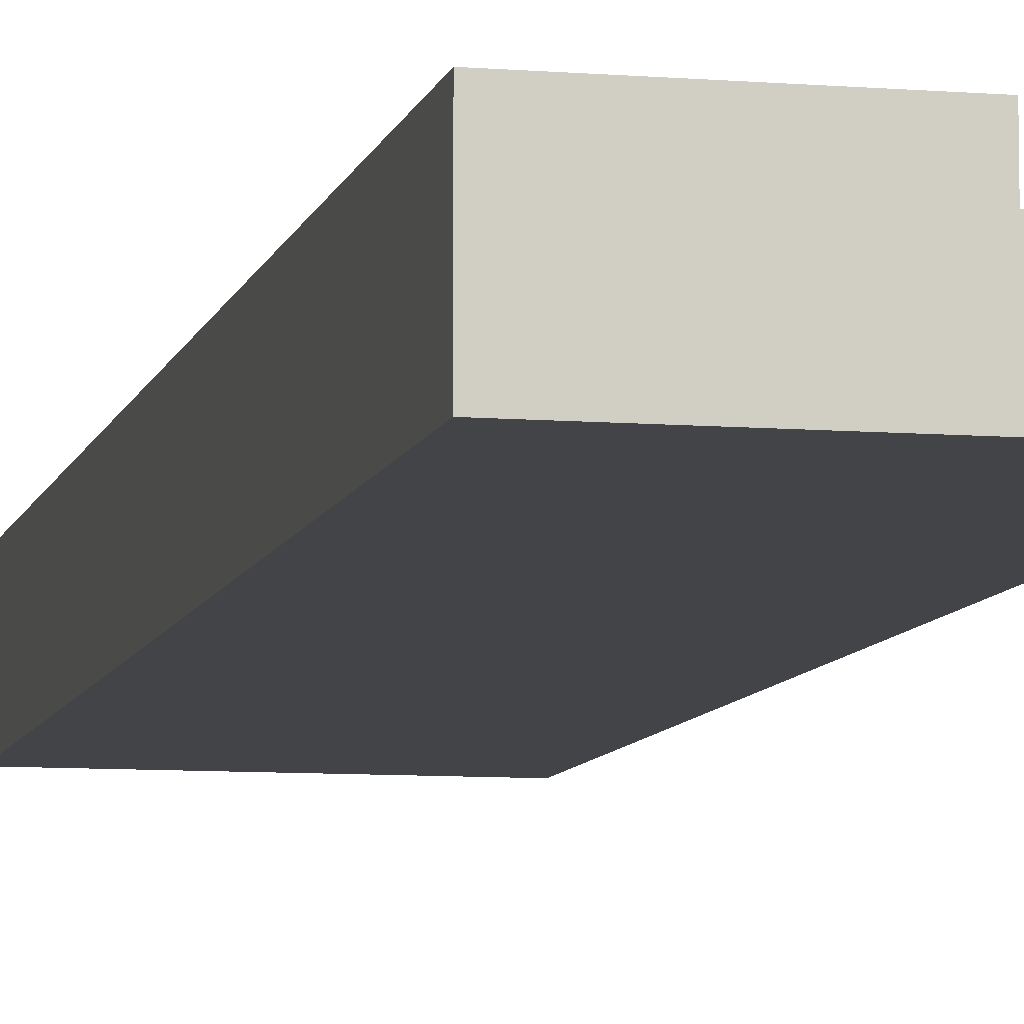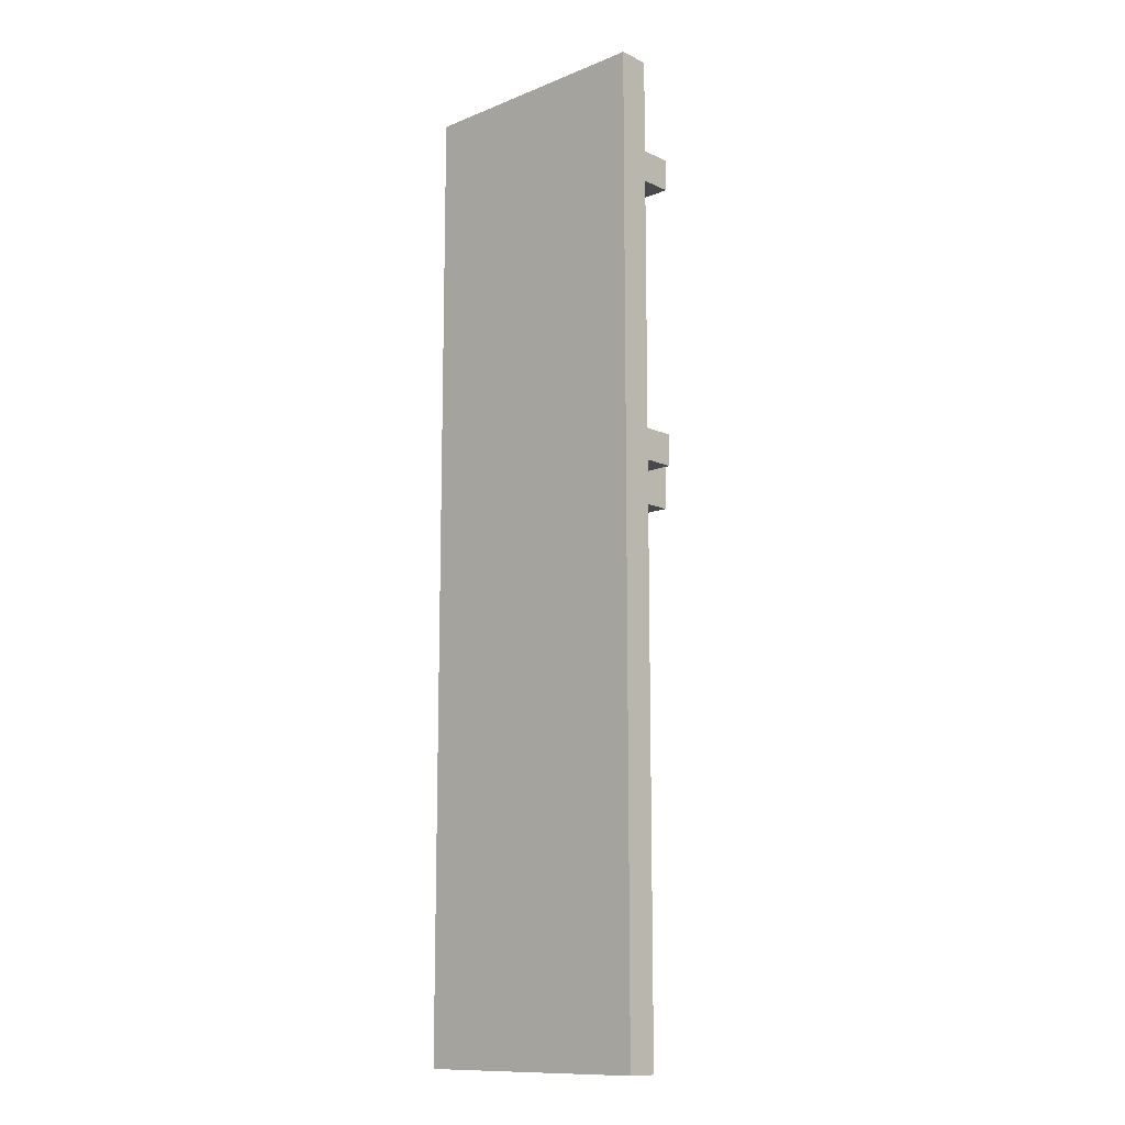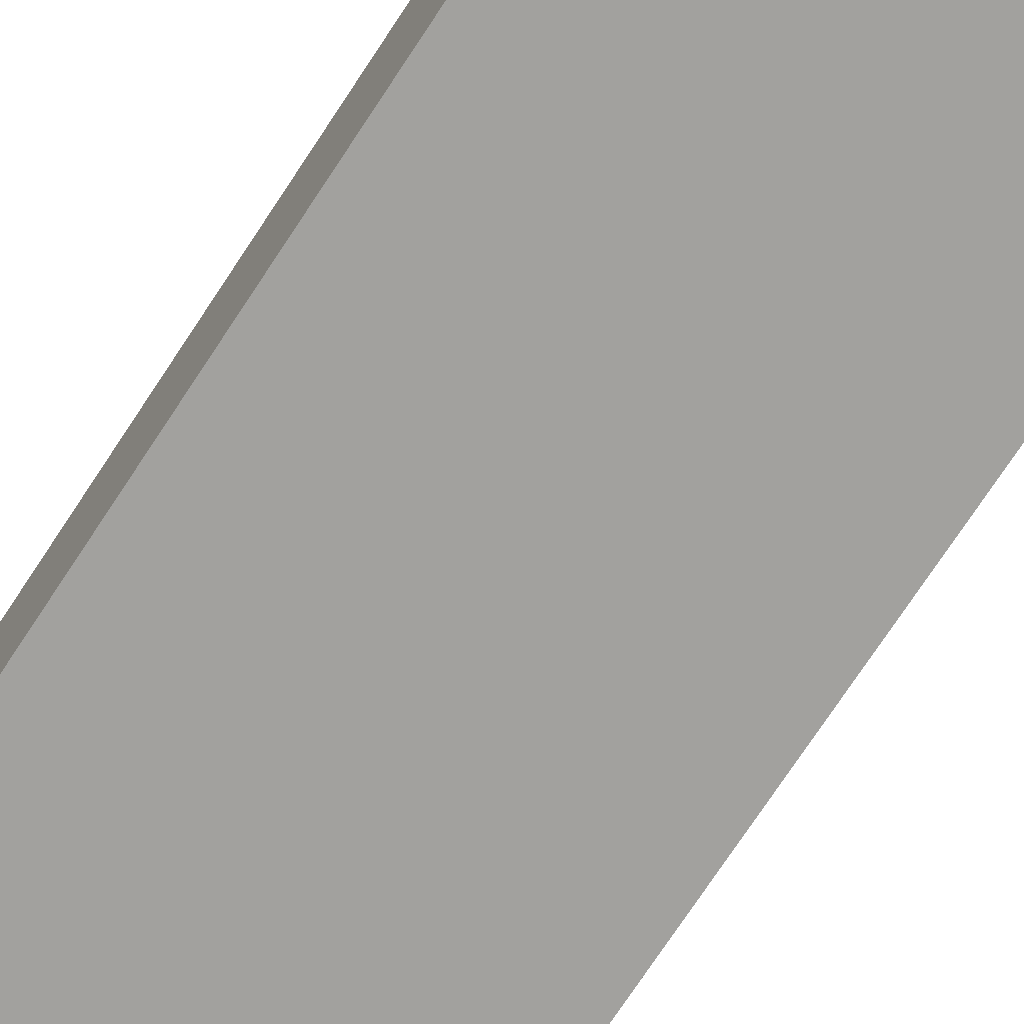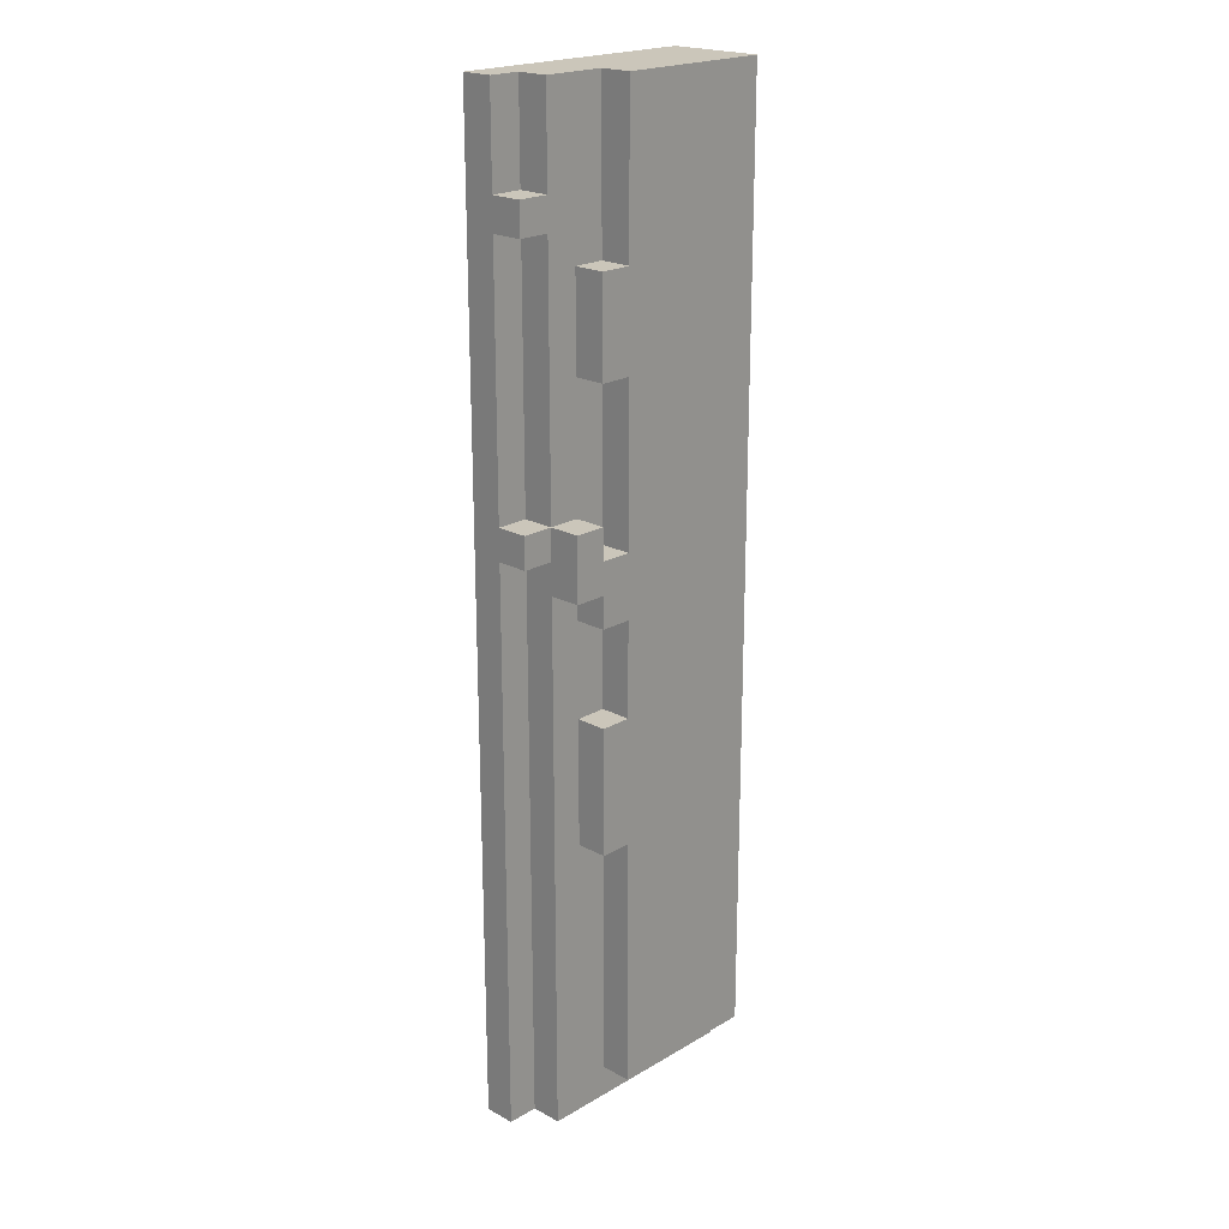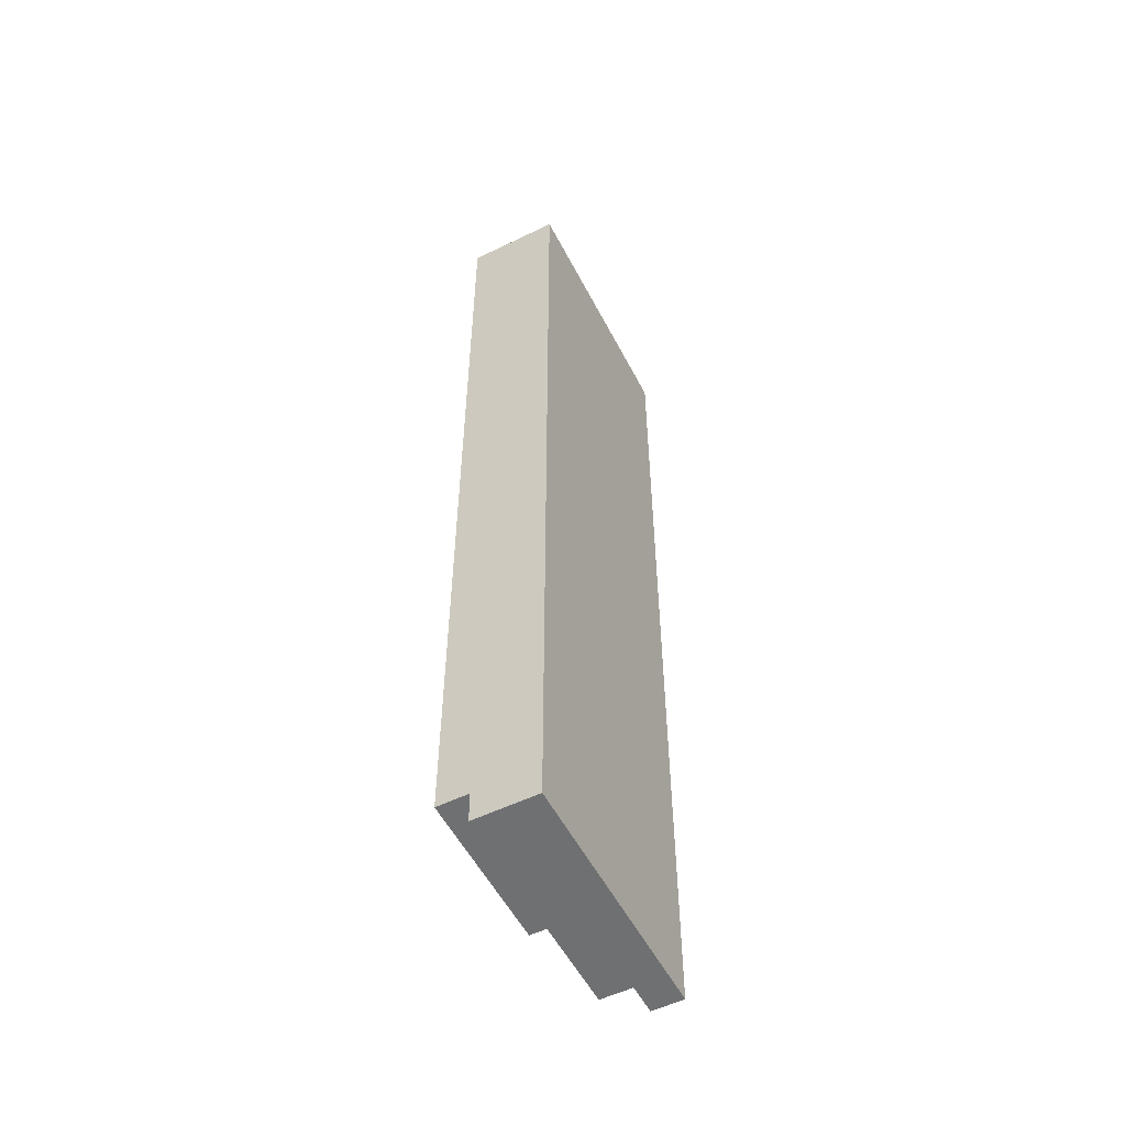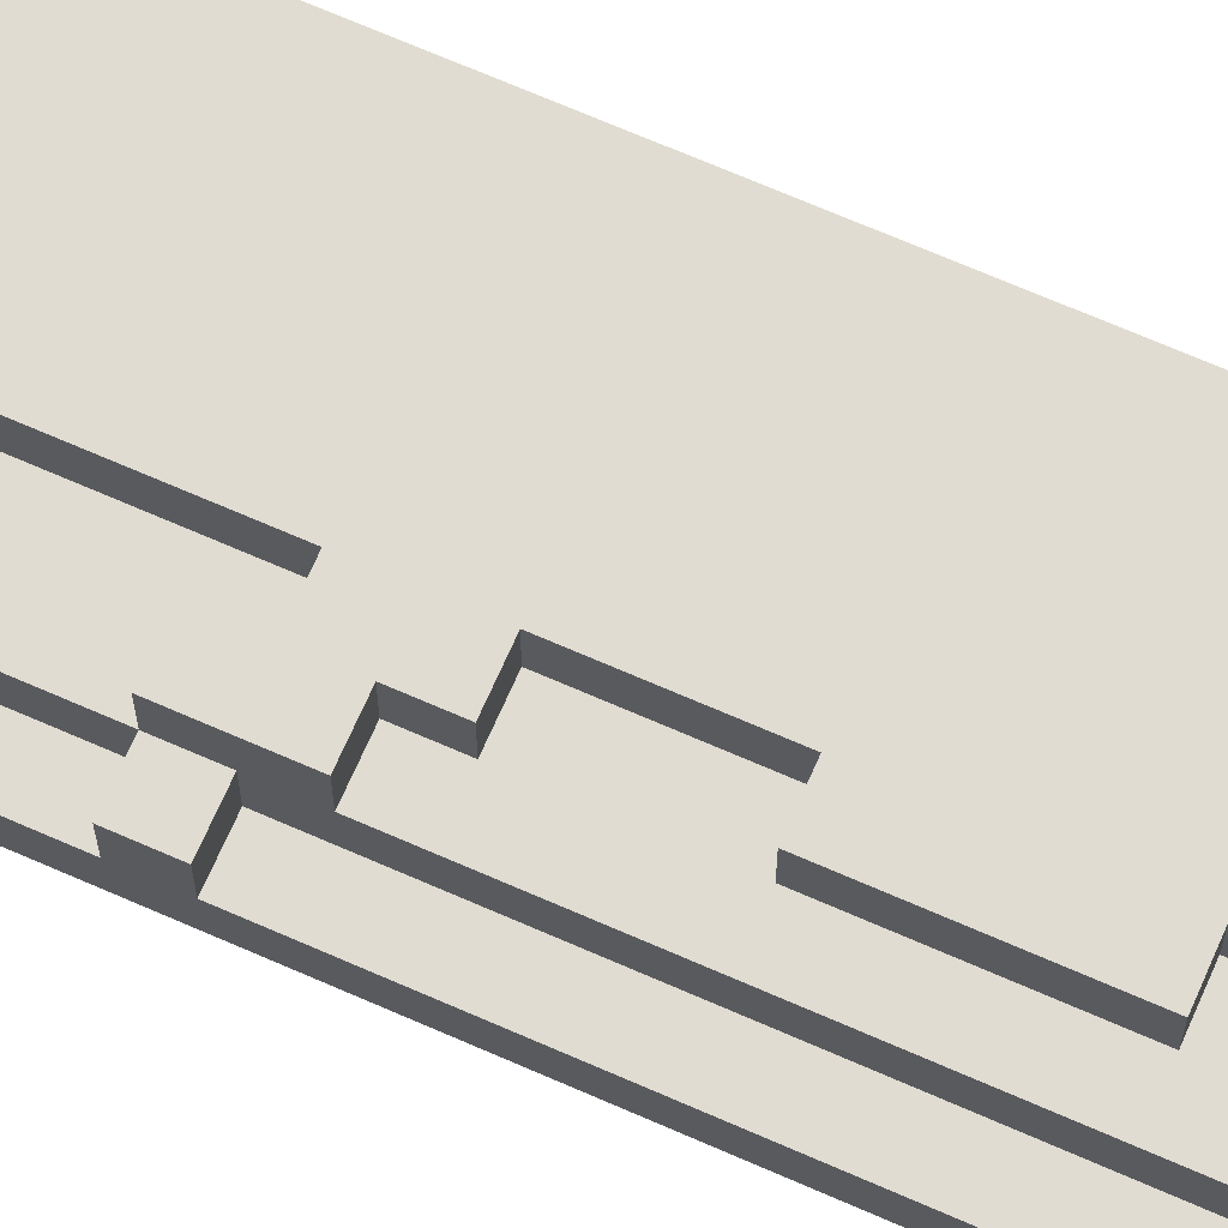
<metadata>
{"format":"obj","ext":"obj","renderer":"f3d","projection":"perspective","resolution":1024,"background":"white","views":[{"elev":-8.2,"azim":-12.7,"up":"+Y"},{"elev":-12.4,"azim":43.1,"up":"+Z"},{"elev":-72.0,"azim":-33.1,"up":"+Y"},{"elev":21.1,"azim":133.9,"up":"+Z"},{"elev":-54.8,"azim":-62.8,"up":"+Z"},{"elev":69.2,"azim":113.7,"up":"+Y"}]}
</metadata>
<code>
g RiverBank_Left
v -4 0 15.5
v -4 0 -15.5
v -4 2 15.5
v -4 2 -14.5
v -4 2 -15.5
v -4 3 15.5
v -4 3 -14.5
v 2 2 3.5
v 2 2 2.5
v 2 3 3.5
v 2 3 2.5
v 1 2 15.5
v 1 2 14.5
v 1 2 13.5
v 1 2 11.5
v 1 2 10.5
v 1 2 7.5
v 1 2 6.5
v 1 2 5.5
v 1 2 4.5
v 1 2 3.5
v 1 2 2.5
v 1 2 0.5
v 1 2 -2.5
v 1 2 -6.5
v 1 2 -7.5
v 1 2 -8.5
v 1 2 -11.5
v 1 2 -13.5
v 1 2 -14.5
v 1 3 15.5
v 1 3 14.5
v 1 3 11.5
v 1 3 10.5
v 1 3 7.5
v 1 3 6.5
v 1 3 5.5
v 1 3 4.5
v 1 3 3.5
v 1 3 2.5
v 1 3 0.5
v 1 3 -2.5
v 1 3 -6.5
v 1 3 -7.5
v 1 3 -11.5
v 1 3 -14.5
v 2 2 10.5
v 2 2 9.5
v 2 2 8.5
v 2 2 7.5
v 2 2 1.5
v 2 2 0.5
v 2 2 -2.5
v 2 2 -4.5
v 2 2 -6.5
v 2 3 10.5
v 2 3 7.5
v 2 3 1.5
v 2 3 0.5
v 2 3 -2.5
v 2 3 -6.5
v 3 1 15.5
v 3 1 13.5
v 3 1 12.5
v 3 1 11.5
v 3 1 9.5
v 3 1 8.5
v 3 1 6.5
v 3 1 5.5
v 3 1 3.5
v 3 1 2.5
v 3 1 1.5
v 3 1 0.5
v 3 1 -3.5
v 3 1 -4.5
v 3 1 -5.5
v 3 1 -7.5
v 3 1 -8.5
v 3 1 -9.5
v 3 1 -10.5
v 3 1 -12.5
v 3 1 -14.5
v 3 1 -15.5
v 3 2 15.5
v 3 2 12.5
v 3 2 11.5
v 3 2 9.5
v 3 2 8.5
v 3 2 5.5
v 3 2 3.5
v 3 2 2.5
v 3 2 1.5
v 3 2 -4.5
v 3 2 -7.5
v 3 2 -9.5
v 3 2 -10.5
v 3 2 -12.5
v 3 2 -14.5
v 3 2 -15.5
v 3 3 3.5
v 3 3 1.5
v 4 0 15.5
v 4 0 13.5
v 4 0 11.5
v 4 0 9.5
v 4 0 8.5
v 4 0 6.5
v 4 0 3.5
v 4 0 1.5
v 4 0 0.5
v 4 0 -3.5
v 4 0 -5.5
v 4 0 -8.5
v 4 0 -10.5
v 4 0 -15.5
v 4 1 15.5
v 4 1 13.5
v 4 1 12.5
v 4 1 11.5
v 4 1 9.5
v 4 1 8.5
v 4 1 6.5
v 4 1 3.5
v 4 1 2.5
v 4 1 1.5
v 4 1 0.5
v 4 1 -3.5
v 4 1 -5.5
v 4 1 -8.5
v 4 1 -10.5
v 4 1 -15.5
v 4 2 12.5
v 4 2 11.5
v 4 2 3.5
v 4 2 2.5
v -4 0 15.5
v -4 2 15.5
v -4 3 15.5
v 1 2 15.5
v 1 3 15.5
v 2 1 15.5
v 2 2 15.5
v 3 0 15.5
v 3 1 15.5
v 3 2 15.5
v 4 0 15.5
v 4 1 15.5
v 3 1 12.5
v 3 2 12.5
v 4 1 12.5
v 4 2 12.5
v 1 2 10.5
v 1 3 10.5
v 2 2 10.5
v 2 3 10.5
v 2 2 3.5
v 2 3 3.5
v 3 1 3.5
v 3 2 3.5
v 3 3 3.5
v 4 1 3.5
v 4 2 3.5
v 1 2 2.5
v 1 3 2.5
v 2 2 2.5
v 2 3 2.5
v 1 2 -2.5
v 1 3 -2.5
v 2 2 -2.5
v 2 3 -2.5
v 3 1 11.5
v 3 2 11.5
v 4 1 11.5
v 4 2 11.5
v 1 2 7.5
v 1 3 7.5
v 2 2 7.5
v 2 3 7.5
v 3 1 2.5
v 3 2 2.5
v 4 1 2.5
v 4 2 2.5
v 2 2 1.5
v 2 3 1.5
v 3 2 1.5
v 3 3 1.5
v 1 2 0.5
v 1 3 0.5
v 2 2 0.5
v 2 3 0.5
v 1 2 -6.5
v 1 3 -6.5
v 2 2 -6.5
v 2 3 -6.5
v -4 2 -14.5
v -4 3 -14.5
v 0 2 -14.5
v 0 3 -14.5
v 1 2 -14.5
v 1 3 -14.5
v -4 0 -15.5
v -4 2 -15.5
v 3 1 -15.5
v 3 2 -15.5
v 4 0 -15.5
v 4 1 -15.5
v -4 0 15.5
v 3 0 15.5
v 4 0 15.5
v 3 0 13.5
v 4 0 13.5
v 3 0 11.5
v 4 0 11.5
v 3 0 9.5
v 4 0 9.5
v 3 0 8.5
v 4 0 8.5
v 3 0 6.5
v 4 0 6.5
v 3 0 3.5
v 4 0 3.5
v 3 0 1.5
v 4 0 1.5
v 3 0 0.5
v 4 0 0.5
v 3 0 -3.5
v 4 0 -3.5
v 3 0 -5.5
v 4 0 -5.5
v 3 0 -8.5
v 4 0 -8.5
v 3 0 -10.5
v 4 0 -10.5
v -4 0 -15.5
v 4 0 -15.5
v 3 1 15.5
v 4 1 15.5
v 3 1 13.5
v 4 1 13.5
v 3 1 12.5
v 4 1 12.5
v 3 1 11.5
v 4 1 11.5
v 3 1 9.5
v 4 1 9.5
v 3 1 8.5
v 4 1 8.5
v 3 1 6.5
v 4 1 6.5
v 3 1 5.5
v 3 1 3.5
v 4 1 3.5
v 3 1 2.5
v 4 1 2.5
v 3 1 1.5
v 4 1 1.5
v 3 1 0.5
v 4 1 0.5
v 3 1 -3.5
v 4 1 -3.5
v 3 1 -4.5
v 3 1 -5.5
v 4 1 -5.5
v 3 1 -7.5
v 3 1 -8.5
v 4 1 -8.5
v 3 1 -9.5
v 3 1 -10.5
v 4 1 -10.5
v 3 1 -12.5
v 3 1 -14.5
v 3 1 -15.5
v 4 1 -15.5
v 1 2 15.5
v 2 2 15.5
v 3 2 15.5
v 1 2 14.5
v 1 2 13.5
v 2 2 13.5
v 3 2 12.5
v 4 2 12.5
v 1 2 11.5
v 2 2 11.5
v 3 2 11.5
v 4 2 11.5
v 1 2 10.5
v 2 2 10.5
v 2 2 9.5
v 3 2 9.5
v 2 2 8.5
v 3 2 8.5
v 1 2 7.5
v 2 2 7.5
v 1 2 6.5
v 2 2 6.5
v 1 2 5.5
v 2 2 5.5
v 3 2 5.5
v 1 2 4.5
v 1 2 3.5
v 2 2 3.5
v 3 2 3.5
v 4 2 3.5
v 1 2 2.5
v 2 2 2.5
v 3 2 2.5
v 4 2 2.5
v 2 2 1.5
v 3 2 1.5
v 1 2 0.5
v 2 2 0.5
v 1 2 -2.5
v 2 2 -2.5
v 2 2 -4.5
v 3 2 -4.5
v 1 2 -6.5
v 2 2 -6.5
v 1 2 -7.5
v 2 2 -7.5
v 3 2 -7.5
v 1 2 -8.5
v 2 2 -8.5
v 2 2 -9.5
v 3 2 -9.5
v 2 2 -10.5
v 3 2 -10.5
v 1 2 -11.5
v 2 2 -11.5
v 2 2 -12.5
v 3 2 -12.5
v 1 2 -13.5
v 2 2 -13.5
v -4 2 -14.5
v 0 2 -14.5
v 1 2 -14.5
v 2 2 -14.5
v 3 2 -14.5
v -4 2 -15.5
v 3 2 -15.5
v -4 3 15.5
v 1 3 15.5
v 0 3 14.5
v 1 3 14.5
v 0 3 11.5
v 1 3 11.5
v 1 3 10.5
v 2 3 10.5
v 0 3 7.5
v 1 3 7.5
v 2 3 7.5
v 0 3 6.5
v 1 3 6.5
v 0 3 5.5
v 1 3 5.5
v 0 3 4.5
v 1 3 4.5
v 0 3 3.5
v 1 3 3.5
v 2 3 3.5
v 3 3 3.5
v 1 3 2.5
v 2 3 2.5
v 2 3 1.5
v 3 3 1.5
v 0 3 0.5
v 1 3 0.5
v 2 3 0.5
v 1 3 -2.5
v 2 3 -2.5
v 0 3 -4.5
v 1 3 -4.5
v 0 3 -6.5
v 1 3 -6.5
v 2 3 -6.5
v 0 3 -7.5
v 1 3 -7.5
v 0 3 -11.5
v 1 3 -11.5
v -4 3 -14.5
v 0 3 -14.5
v 1 3 -14.5
f 3 2 1
f 4 2 3
f 5 2 4
f 6 4 3
f 7 4 6
f 10 9 8
f 11 9 10
f 12 13 31
f 13 14 32
f 31 13 32
f 14 15 32
f 15 16 33
f 32 15 33
f 33 16 34
f 17 18 35
f 18 19 36
f 35 18 36
f 19 20 37
f 36 19 37
f 20 21 38
f 37 20 38
f 21 22 39
f 38 21 39
f 39 22 40
f 23 24 41
f 41 24 42
f 25 26 43
f 26 27 44
f 43 26 44
f 27 28 44
f 29 30 45
f 44 28 45
f 28 29 45
f 45 30 46
f 47 48 56
f 48 49 56
f 49 50 56
f 56 50 57
f 51 52 58
f 58 52 59
f 54 55 60
f 53 54 60
f 60 55 61
f 62 63 84
f 63 64 84
f 84 64 85
f 65 66 86
f 66 67 87
f 86 66 87
f 67 68 88
f 87 67 88
f 68 69 88
f 69 70 89
f 88 69 89
f 89 70 90
f 71 72 91
f 72 73 91
f 73 74 91
f 74 75 91
f 91 75 92
f 75 76 93
f 92 75 93
f 76 77 93
f 77 78 94
f 93 77 94
f 78 79 94
f 79 80 95
f 94 79 95
f 80 81 96
f 95 80 96
f 81 82 97
f 96 81 97
f 82 83 98
f 97 82 98
f 98 83 99
f 90 91 100
f 91 92 100
f 100 92 101
f 102 103 116
f 103 104 117
f 116 103 117
f 117 104 118
f 104 105 119
f 118 104 119
f 105 106 120
f 119 105 120
f 106 107 121
f 120 106 121
f 107 108 122
f 121 107 122
f 108 109 123
f 122 108 123
f 123 109 124
f 109 110 125
f 124 109 125
f 110 111 126
f 125 110 126
f 111 112 127
f 126 111 127
f 112 113 128
f 127 112 128
f 113 114 129
f 128 113 129
f 114 115 130
f 129 114 130
f 130 115 131
f 118 119 132
f 132 119 133
f 123 124 134
f 134 124 135
f 139 137 136
f 139 138 137
f 140 138 139
f 141 139 136
f 142 139 141
f 143 141 136
f 144 142 141
f 144 141 143
f 145 142 144
f 146 144 143
f 147 144 146
f 150 149 148
f 151 149 150
f 154 153 152
f 155 153 154
f 159 157 156
f 160 157 159
f 161 159 158
f 162 159 161
f 165 164 163
f 166 164 165
f 169 168 167
f 170 168 169
f 171 172 173
f 173 172 174
f 175 176 177
f 177 176 178
f 179 180 181
f 181 180 182
f 183 184 185
f 185 184 186
f 187 188 189
f 189 188 190
f 191 192 193
f 193 192 194
f 195 196 197
f 197 196 198
f 197 198 199
f 199 198 200
f 201 202 203
f 203 202 204
f 201 203 205
f 205 203 206
f 210 208 207
f 210 209 208
f 211 209 210
f 212 210 207
f 212 211 210
f 213 211 212
f 214 212 207
f 214 213 212
f 215 213 214
f 216 214 207
f 216 215 214
f 217 215 216
f 218 216 207
f 218 217 216
f 219 217 218
f 220 218 207
f 220 219 218
f 221 219 220
f 222 220 207
f 222 221 220
f 223 221 222
f 224 222 207
f 224 223 222
f 225 223 224
f 226 224 207
f 226 225 224
f 227 225 226
f 228 226 207
f 228 227 226
f 229 227 228
f 230 228 207
f 230 229 228
f 231 229 230
f 232 230 207
f 232 231 230
f 233 231 232
f 234 232 207
f 234 233 232
f 235 233 234
f 236 237 238
f 238 237 239
f 238 239 240
f 240 239 241
f 242 243 244
f 244 243 245
f 244 245 246
f 246 245 247
f 246 247 248
f 248 247 249
f 248 249 250
f 250 249 251
f 251 249 252
f 253 254 255
f 255 254 256
f 255 256 257
f 257 256 258
f 257 258 259
f 259 258 260
f 259 260 261
f 261 260 262
f 262 260 263
f 262 263 264
f 264 263 265
f 265 263 266
f 265 266 267
f 267 266 268
f 268 266 269
f 268 269 270
f 270 269 271
f 271 269 272
f 272 269 273
f 274 275 277
f 277 275 278
f 275 276 279
f 278 275 279
f 279 276 280
f 278 279 282
f 279 280 283
f 282 279 283
f 280 281 284
f 283 280 284
f 284 281 285
f 282 283 286
f 283 284 286
f 286 284 287
f 287 284 288
f 288 284 289
f 288 289 290
f 290 289 291
f 290 291 293
f 292 293 294
f 293 291 295
f 294 293 295
f 294 295 296
f 295 291 297
f 296 295 297
f 297 291 298
f 296 297 299
f 299 297 300
f 297 298 301
f 300 297 301
f 301 298 302
f 300 301 304
f 304 301 305
f 302 303 306
f 306 303 307
f 308 309 311
f 310 311 312
f 311 309 313
f 312 311 313
f 313 309 314
f 314 309 315
f 314 315 317
f 316 317 318
f 317 315 319
f 318 317 319
f 319 315 320
f 318 319 321
f 319 320 322
f 321 319 322
f 321 322 323
f 322 320 323
f 323 320 324
f 321 323 325
f 323 324 325
f 325 324 326
f 321 325 327
f 325 326 327
f 327 326 328
f 327 328 329
f 328 326 329
f 329 326 330
f 327 329 331
f 329 330 331
f 331 330 332
f 331 332 335
f 332 330 336
f 335 332 336
f 336 330 337
f 333 334 338
f 334 335 338
f 336 337 338
f 335 336 338
f 338 337 339
f 340 341 342
f 342 341 343
f 340 342 344
f 342 343 344
f 344 343 345
f 344 345 346
f 344 346 348
f 340 344 348
f 346 347 349
f 348 346 349
f 349 347 350
f 340 348 351
f 348 349 351
f 351 349 352
f 340 351 353
f 351 352 353
f 353 352 354
f 340 353 355
f 353 354 355
f 355 354 356
f 340 355 357
f 355 356 357
f 357 356 358
f 357 358 361
f 359 360 362
f 362 360 363
f 361 362 363
f 363 360 364
f 340 357 365
f 357 361 365
f 361 363 366
f 365 361 366
f 366 363 367
f 365 366 368
f 340 365 370
f 368 369 370
f 365 368 370
f 370 369 371
f 340 370 372
f 370 371 372
f 371 369 373
f 372 371 373
f 373 369 374
f 340 372 375
f 372 373 375
f 375 373 376
f 340 375 377
f 375 376 377
f 377 376 378
f 340 377 379
f 377 378 380
f 379 377 380
f 380 378 381

</code>
